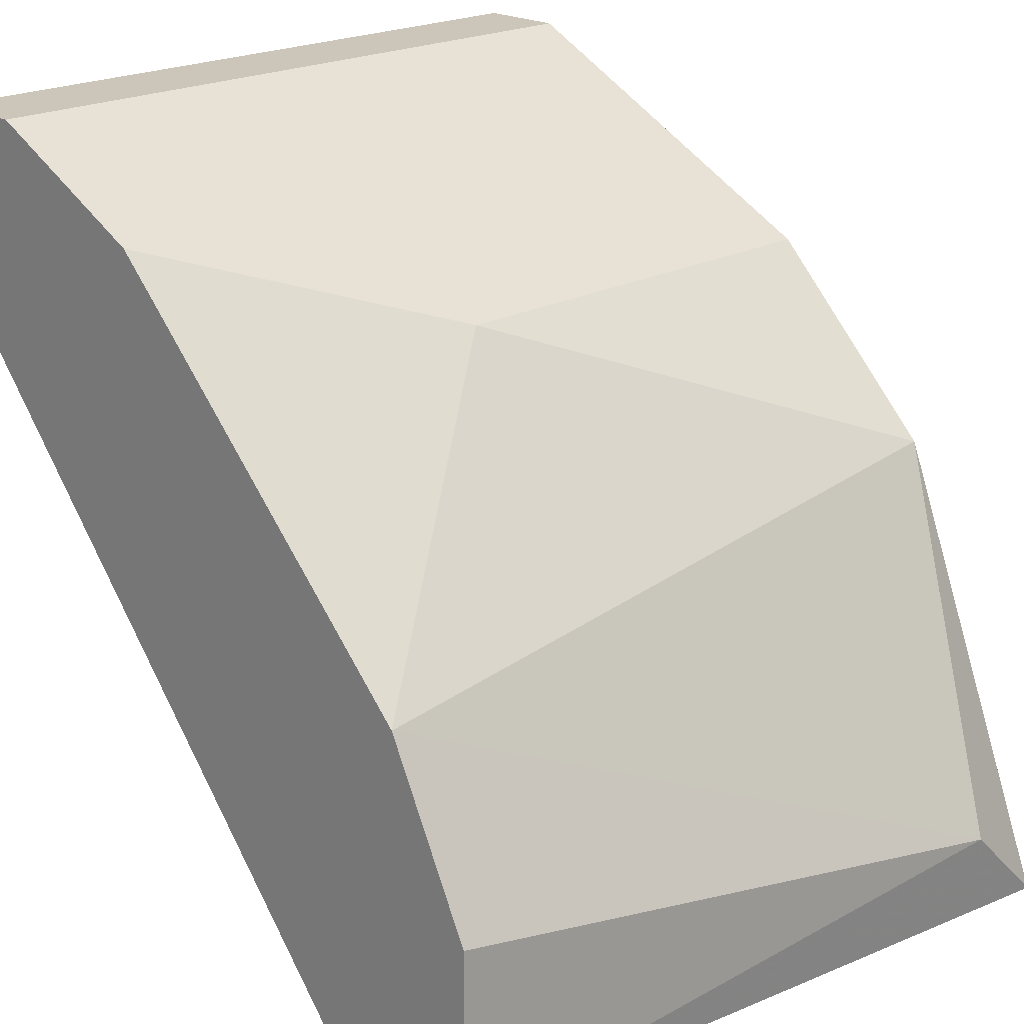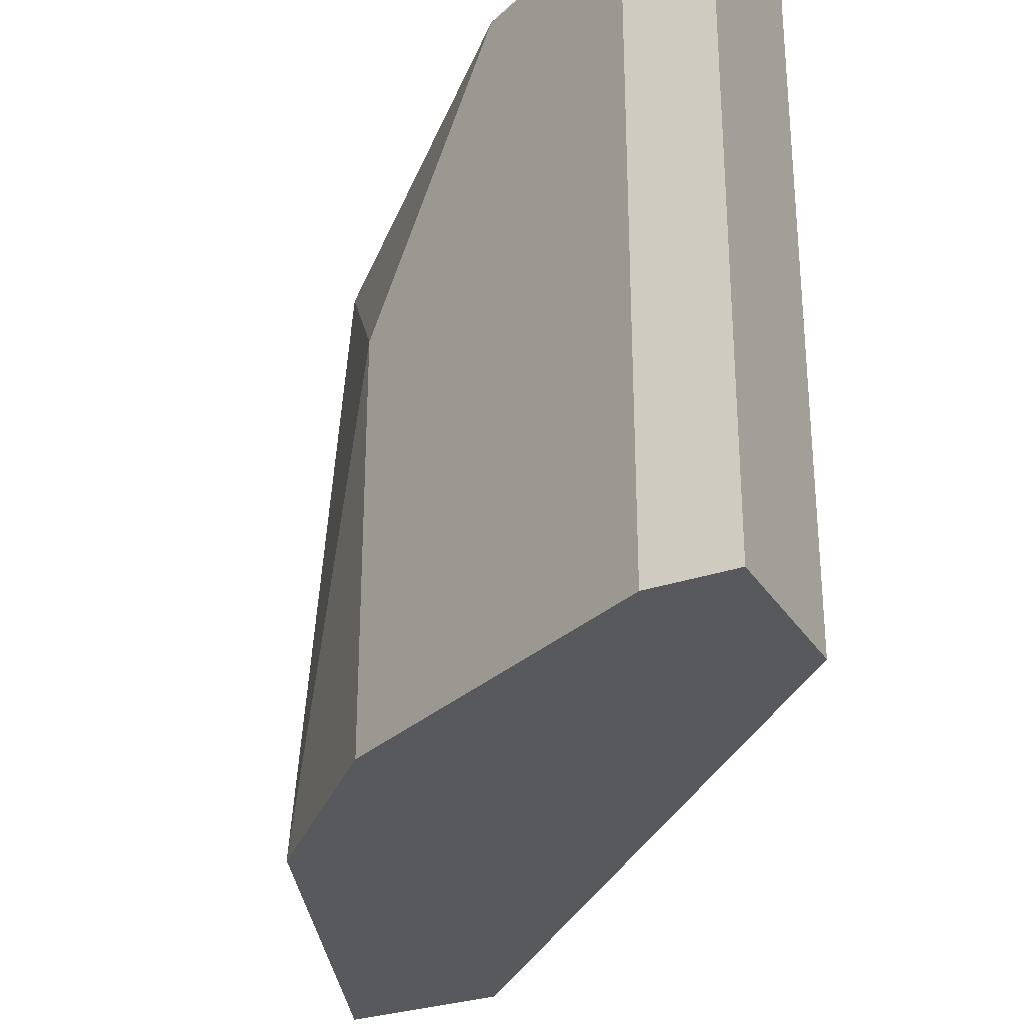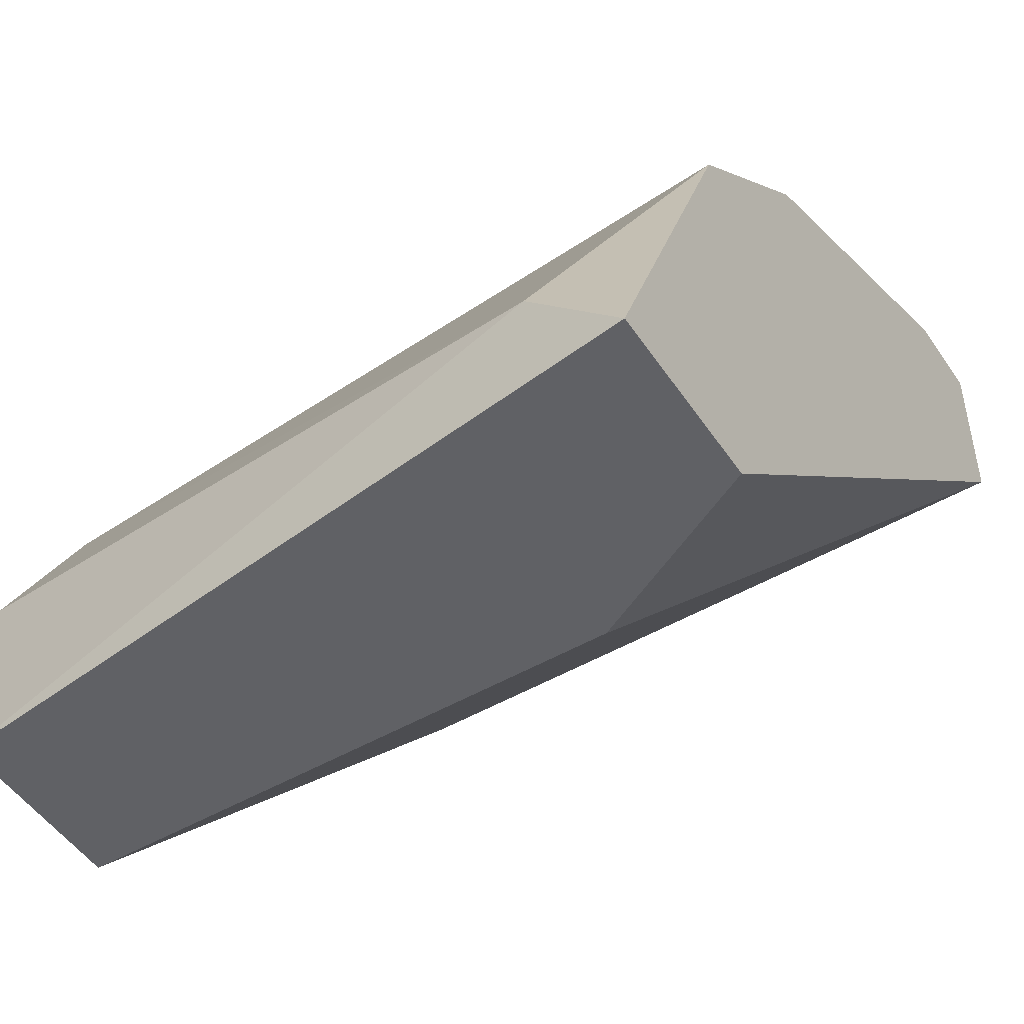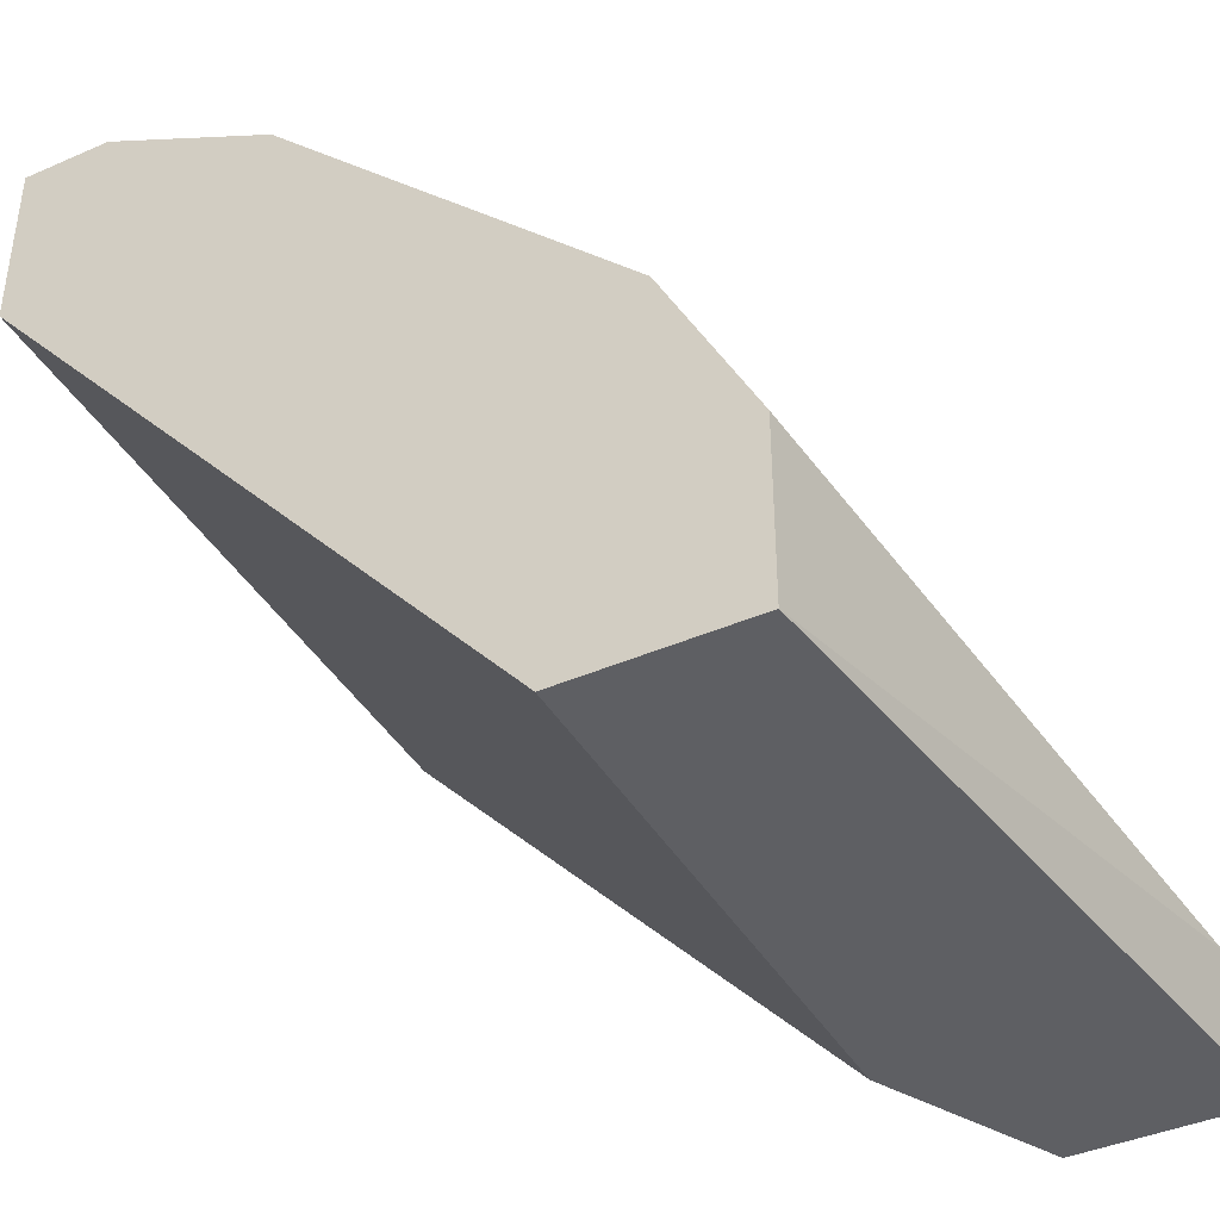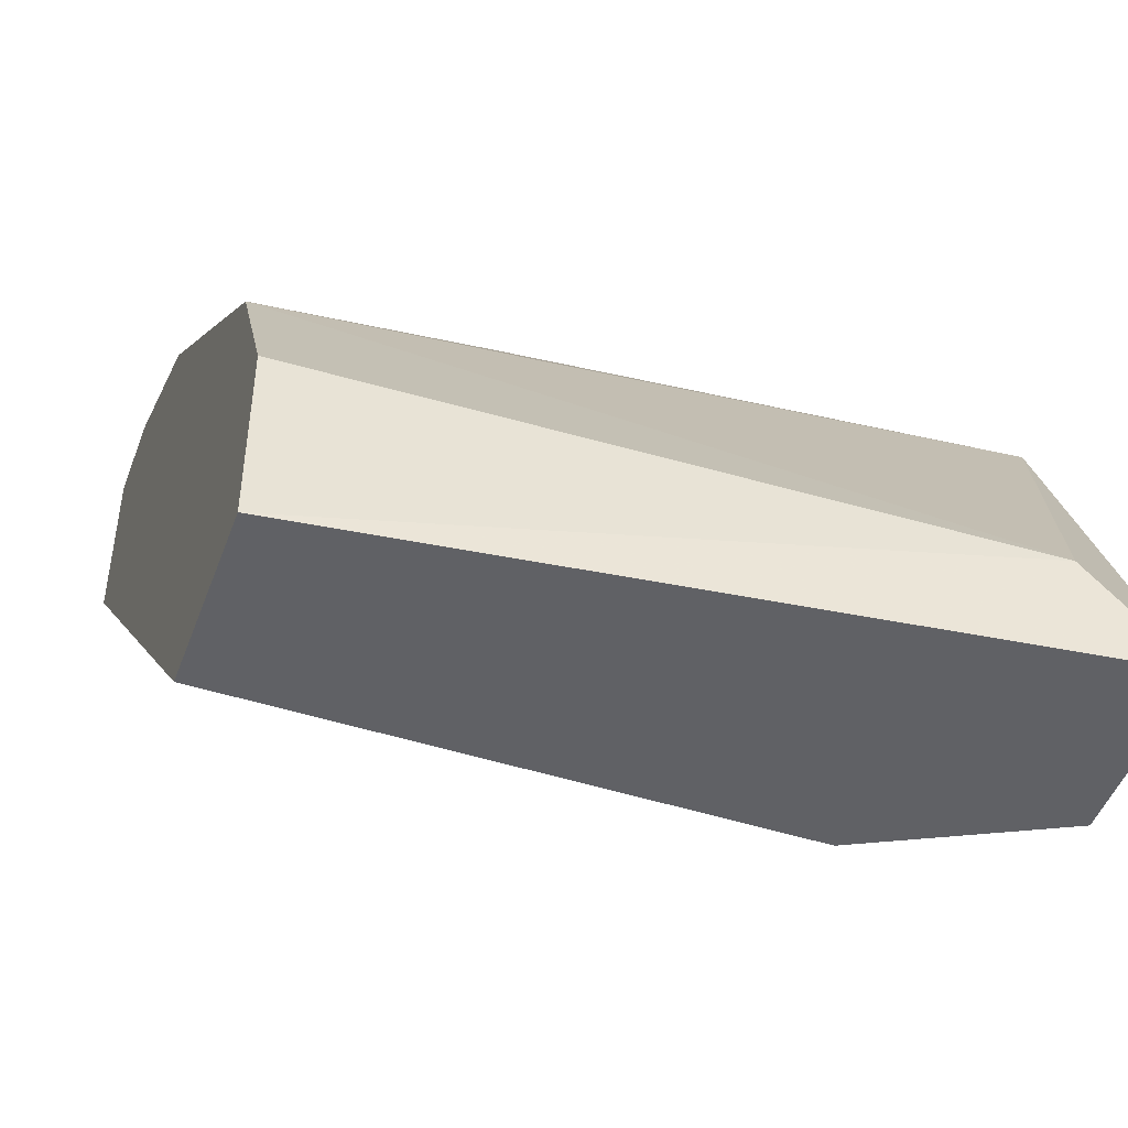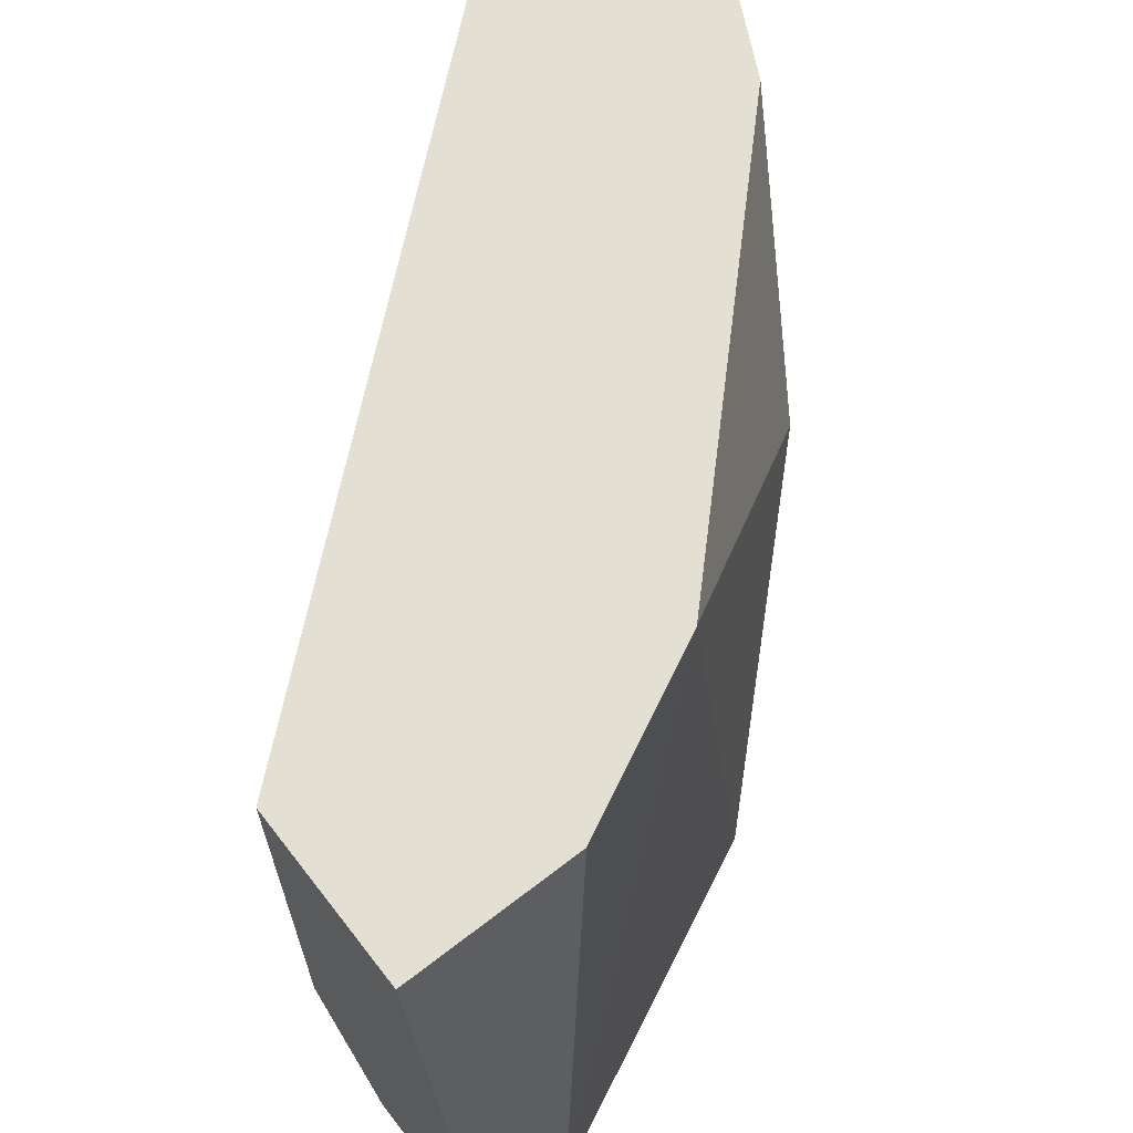
<metadata>
{"format":"obj","ext":"obj","renderer":"f3d","projection":"perspective","resolution":1024,"background":"white","views":[{"elev":21.0,"azim":46.2,"up":"+Y"},{"elev":-29.8,"azim":-153.4,"up":"+Z"},{"elev":-49.7,"azim":122.6,"up":"+Y"},{"elev":-41.1,"azim":28.0,"up":"+Y"},{"elev":-47.7,"azim":70.2,"up":"+Y"},{"elev":66.8,"azim":52.2,"up":"+Z"}]}
</metadata>
<code>
v 0.3491 0.1042 -0.04236
v 0.2618 0.2024 0.0449
v 0.2618 0.2024 -0.04236
v 0.3163 0.1042 0.0449
v 0.2509 0.1805 -0.04236
v 0.3272 0.1478 0.0449
v 0.3272 0.1587 -0.04236
v 0.2509 0.1805 0.0449
v 0.3163 0.1042 -0.02053
v 0.3054 0.1805 0.01218
v 0.3381 0.1042 0.0449
v 0.2509 0.2024 -0.04236
v 0.3491 0.1151 -0.03145
v 0.3272 0.1042 -0.04236
v 0.3054 0.1805 -0.04236
v 0.2509 0.2024 0.0449
v 0.3381 0.126 0.0449
v 0.2836 0.1914 0.0449
f 6 10 18
f 3 1 5
f 2 4 6
f 1 3 7
f 4 2 8
f 5 4 8
f 1 4 9
f 4 5 9
f 3 2 10
f 6 7 10
f 4 1 11
f 6 4 11
f 2 3 12
f 3 5 12
f 5 8 12
f 1 7 13
f 7 6 13
f 11 1 13
f 5 1 14
f 1 9 14
f 9 5 14
f 7 3 15
f 3 10 15
f 10 7 15
f 8 2 16
f 2 12 16
f 12 8 16
f 6 11 17
f 13 6 17
f 11 13 17
f 2 6 18
f 10 2 18

</code>
